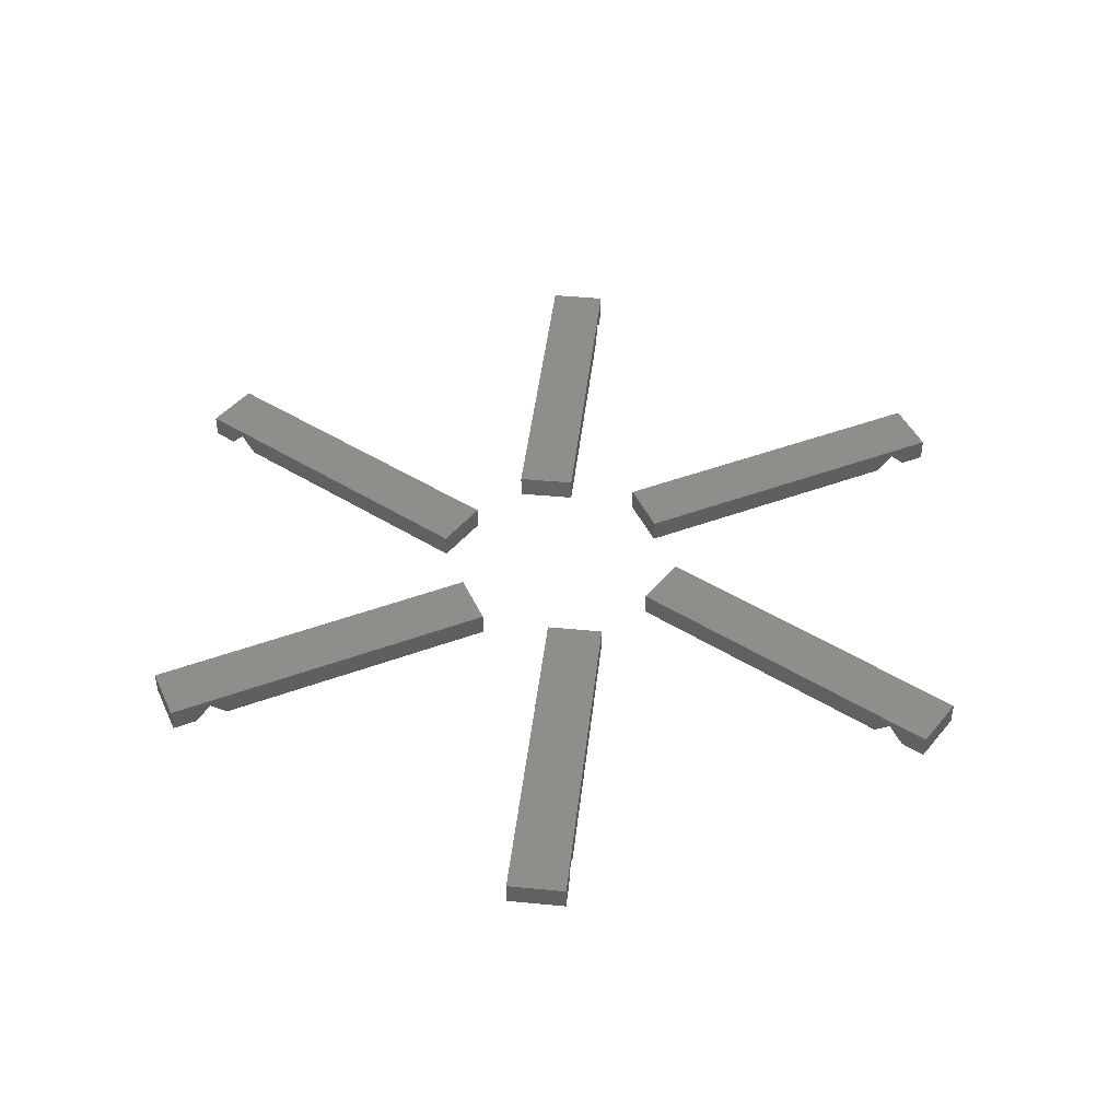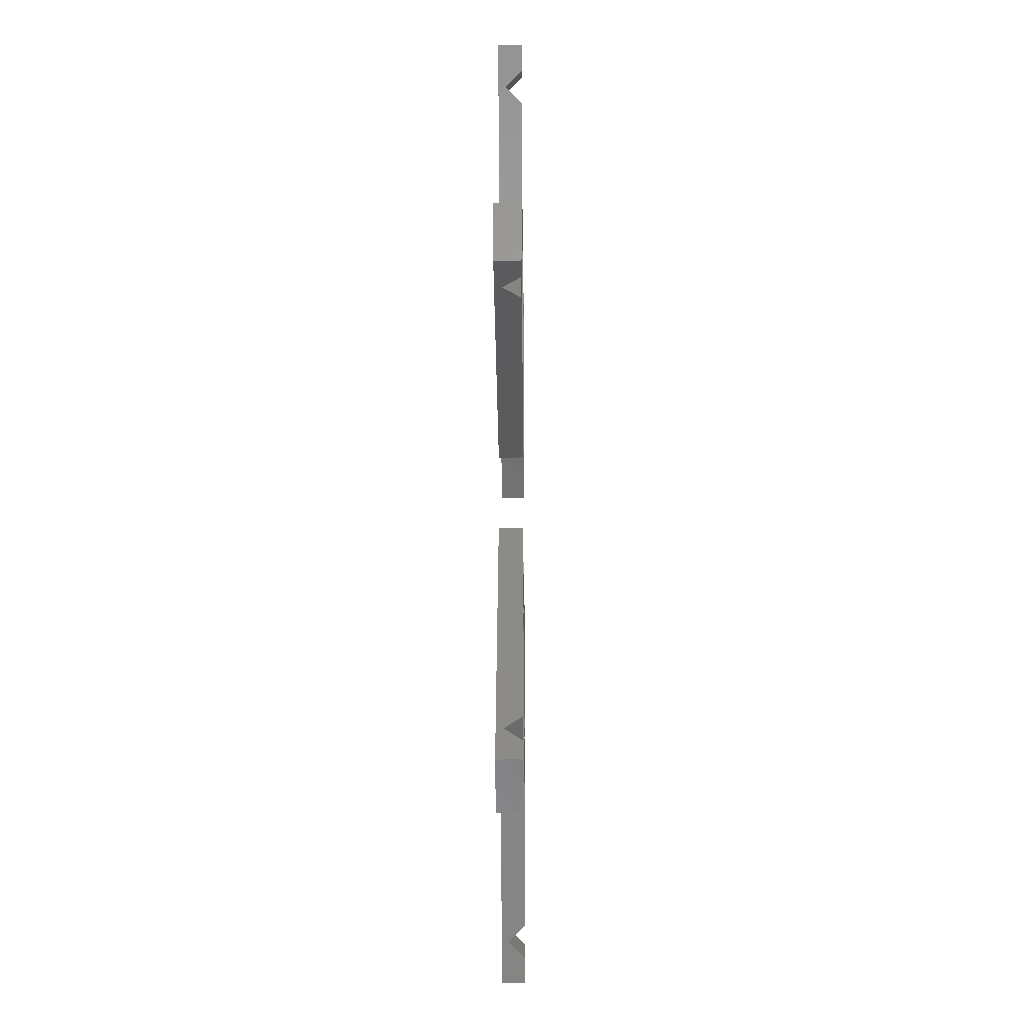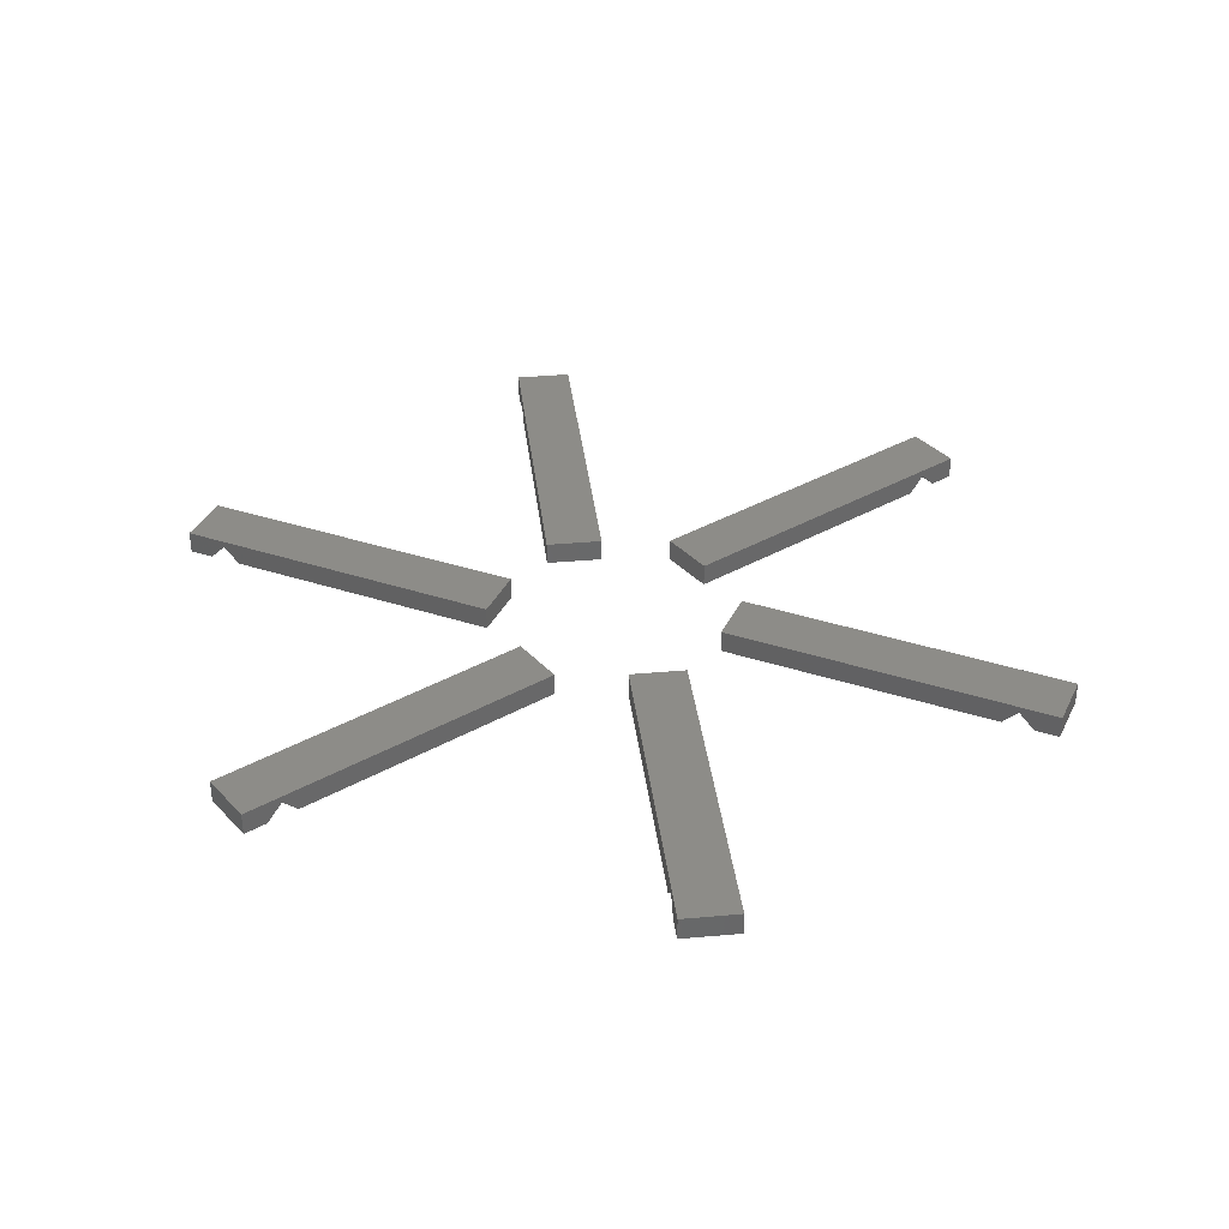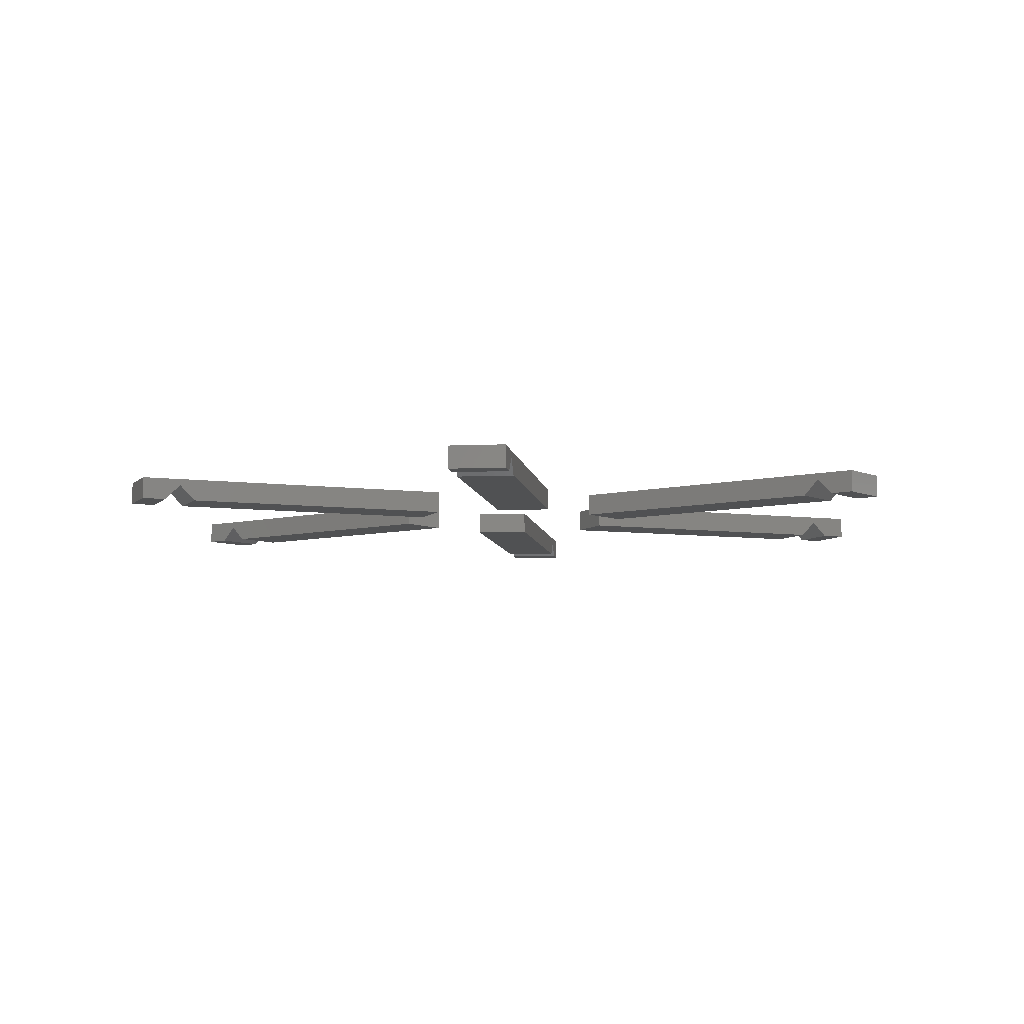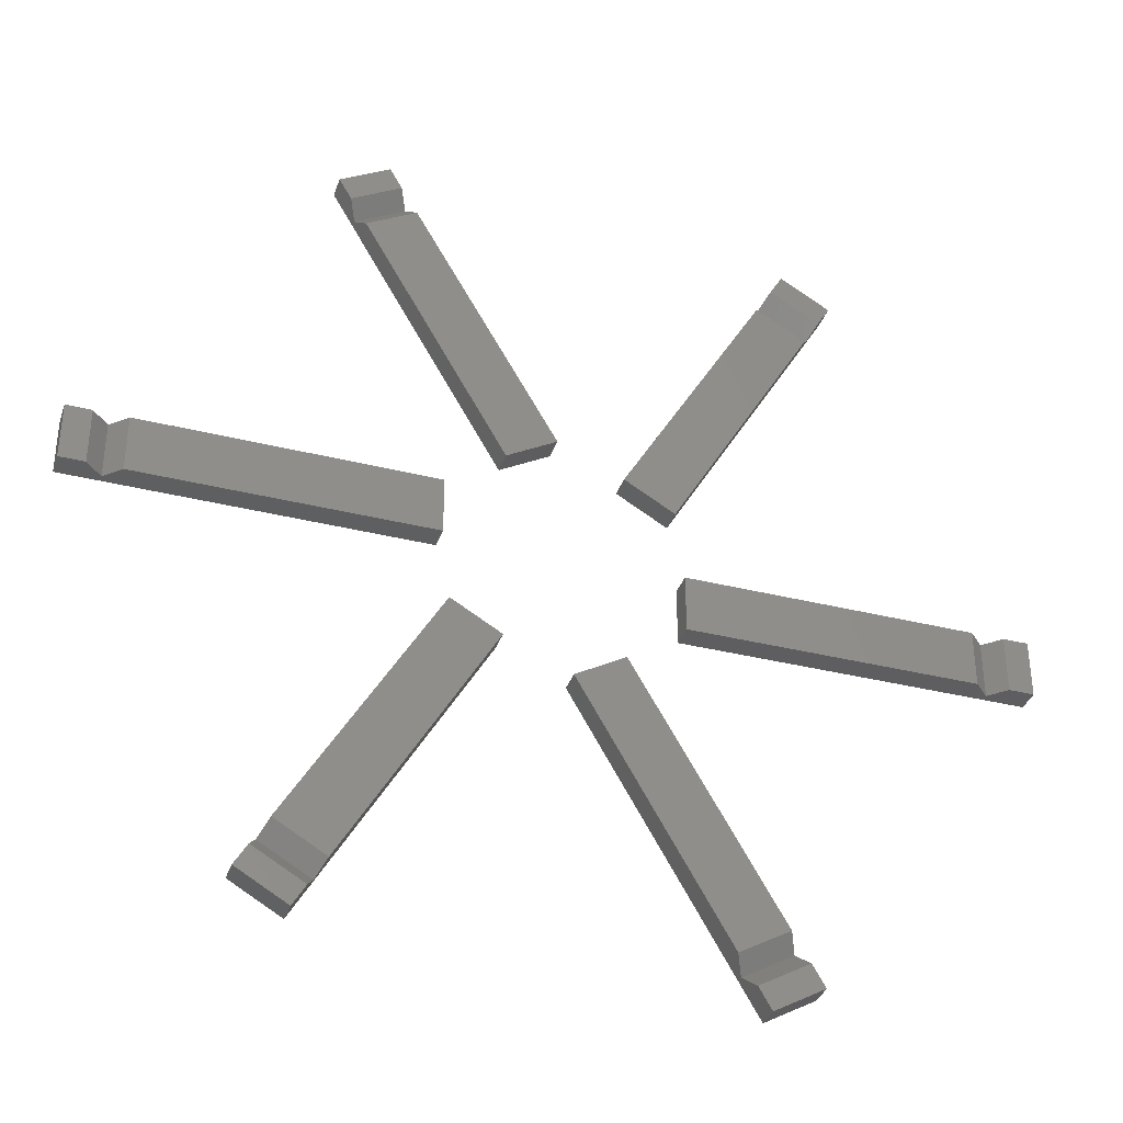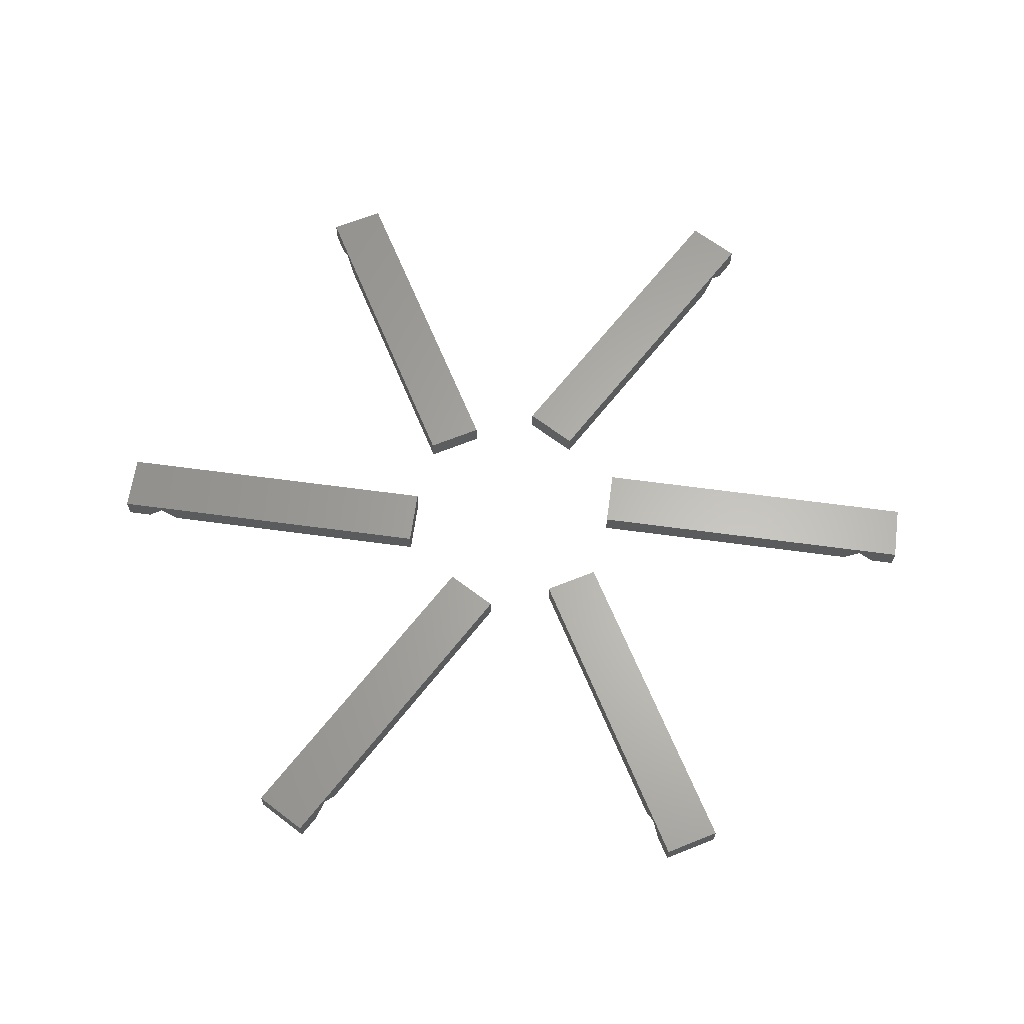
<metadata>
{"format":"stl","ext":"stl","renderer":"f3d","projection":"perspective","resolution":1024,"background":"white","views":[{"elev":44.2,"azim":-83.6,"up":"+Z"},{"elev":-26.8,"azim":90.5,"up":"+Y"},{"elev":36.0,"azim":23.3,"up":"+Z"},{"elev":-6.8,"azim":37.9,"up":"+Z"},{"elev":-36.1,"azim":161.9,"up":"+Y"},{"elev":63.9,"azim":-52.2,"up":"+Z"}]}
</metadata>
<code>
# stl→obj: 84 verts, 144 faces
v 80 0 4
v 80 10 0
v 80 10 4
v 80 0 0
v 20 10 4
v 20 0 4
v 75.66 0 0
v 75.66 10 0
v 20 0 0
v 70 10 0
v 70 0 0
v 20 10 0
v 72.83 10 2.828
v 72.83 0 2.828
v 40 69.28 0
v 31.34 74.28 4
v 40 69.28 4
v 31.34 74.28 0
v 10 17.32 4
v 1.34 22.32 4
v 37.83 65.52 0
v 29.17 70.52 0
v 10 17.32 0
v 26.34 65.62 0
v 35 60.62 0
v 1.34 22.32 0
v 27.75 68.07 2.828
v 36.41 63.07 2.828
v -40 69.28 0
v -48.66 64.28 4
v -40 69.28 4
v -48.66 64.28 0
v -18.66 12.32 4
v -10 17.32 4
v -46.49 60.52 0
v -37.83 65.52 0
v -18.66 12.32 0
v -35 60.62 0
v -10 17.32 0
v -43.66 55.62 0
v -45.07 58.07 2.828
v -36.41 63.07 2.828
v -80 -10 0
v -80 0 4
v -80 0 0
v -80 -10 4
v -20 -10 4
v -20 0 4
v -75.66 0 0
v -75.66 -10 0
v -70 -10 0
v -20 0 0
v -20 -10 0
v -70 0 0
v -72.83 -10 2.828
v -72.83 0 2.828
v -40 -69.28 0
v -31.34 -74.28 4
v -40 -69.28 4
v -31.34 -74.28 0
v -10 -17.32 4
v -1.34 -22.32 4
v -37.83 -65.52 0
v -29.17 -70.52 0
v -26.34 -65.62 0
v -10 -17.32 0
v -1.34 -22.32 0
v -35 -60.62 0
v -27.75 -68.07 2.828
v -36.41 -63.07 2.828
v 40 -69.28 0
v 48.66 -64.28 4
v 40 -69.28 4
v 48.66 -64.28 0
v 18.66 -12.32 4
v 10 -17.32 4
v 46.49 -60.52 0
v 37.83 -65.52 0
v 35 -60.62 0
v 18.66 -12.32 0
v 43.66 -55.62 0
v 10 -17.32 0
v 45.07 -58.07 2.828
v 36.41 -63.07 2.828
f 1 2 3
f 2 1 4
f 5 1 3
f 1 5 6
f 7 2 4
f 2 7 8
f 9 10 11
f 10 9 12
f 9 5 12
f 5 9 6
f 3 13 5
f 8 3 2
f 3 8 13
f 10 5 13
f 5 10 12
f 6 14 1
f 11 6 9
f 6 11 14
f 7 1 14
f 1 7 4
f 7 13 8
f 13 7 14
f 11 13 14
f 13 11 10
f 15 16 17
f 16 15 18
f 16 19 17
f 19 16 20
f 21 18 15
f 18 21 22
f 23 24 25
f 24 23 26
f 26 19 20
f 19 26 23
f 22 16 18
f 27 16 22
f 20 24 26
f 24 20 27
f 27 20 16
f 17 21 15
f 17 28 21
f 19 28 17
f 19 25 28
f 25 19 23
f 28 22 21
f 22 28 27
f 25 27 28
f 27 25 24
f 29 30 31
f 30 29 32
f 31 33 34
f 33 31 30
f 35 29 36
f 29 35 32
f 37 38 39
f 38 37 40
f 37 34 33
f 34 37 39
f 35 30 32
f 41 30 35
f 33 40 37
f 40 33 41
f 41 33 30
f 31 36 29
f 31 42 36
f 34 42 31
f 34 38 42
f 38 34 39
f 41 36 42
f 36 41 35
f 40 42 38
f 42 40 41
f 43 44 45
f 44 43 46
f 44 47 48
f 47 44 46
f 43 49 50
f 49 43 45
f 51 52 53
f 52 51 54
f 47 52 48
f 52 47 53
f 46 55 47
f 50 46 43
f 46 50 55
f 51 47 55
f 47 51 53
f 48 56 44
f 54 48 52
f 48 54 56
f 49 44 56
f 44 49 45
f 55 49 56
f 49 55 50
f 55 54 51
f 54 55 56
f 57 58 59
f 58 57 60
f 61 58 62
f 58 61 59
f 60 63 64
f 63 60 57
f 65 66 67
f 66 65 68
f 67 61 62
f 61 67 66
f 62 65 67
f 62 69 65
f 58 69 62
f 58 64 69
f 64 58 60
f 68 61 66
f 70 61 68
f 59 63 57
f 70 59 61
f 63 59 70
f 64 70 69
f 70 64 63
f 69 68 65
f 68 69 70
f 71 72 73
f 72 71 74
f 75 73 72
f 73 75 76
f 71 77 74
f 77 71 78
f 79 80 81
f 80 79 82
f 80 76 75
f 76 80 82
f 75 81 80
f 75 83 81
f 72 83 75
f 72 77 83
f 77 72 74
f 79 76 82
f 84 76 79
f 73 78 71
f 84 73 76
f 78 73 84
f 78 83 77
f 83 78 84
f 84 81 83
f 81 84 79

</code>
